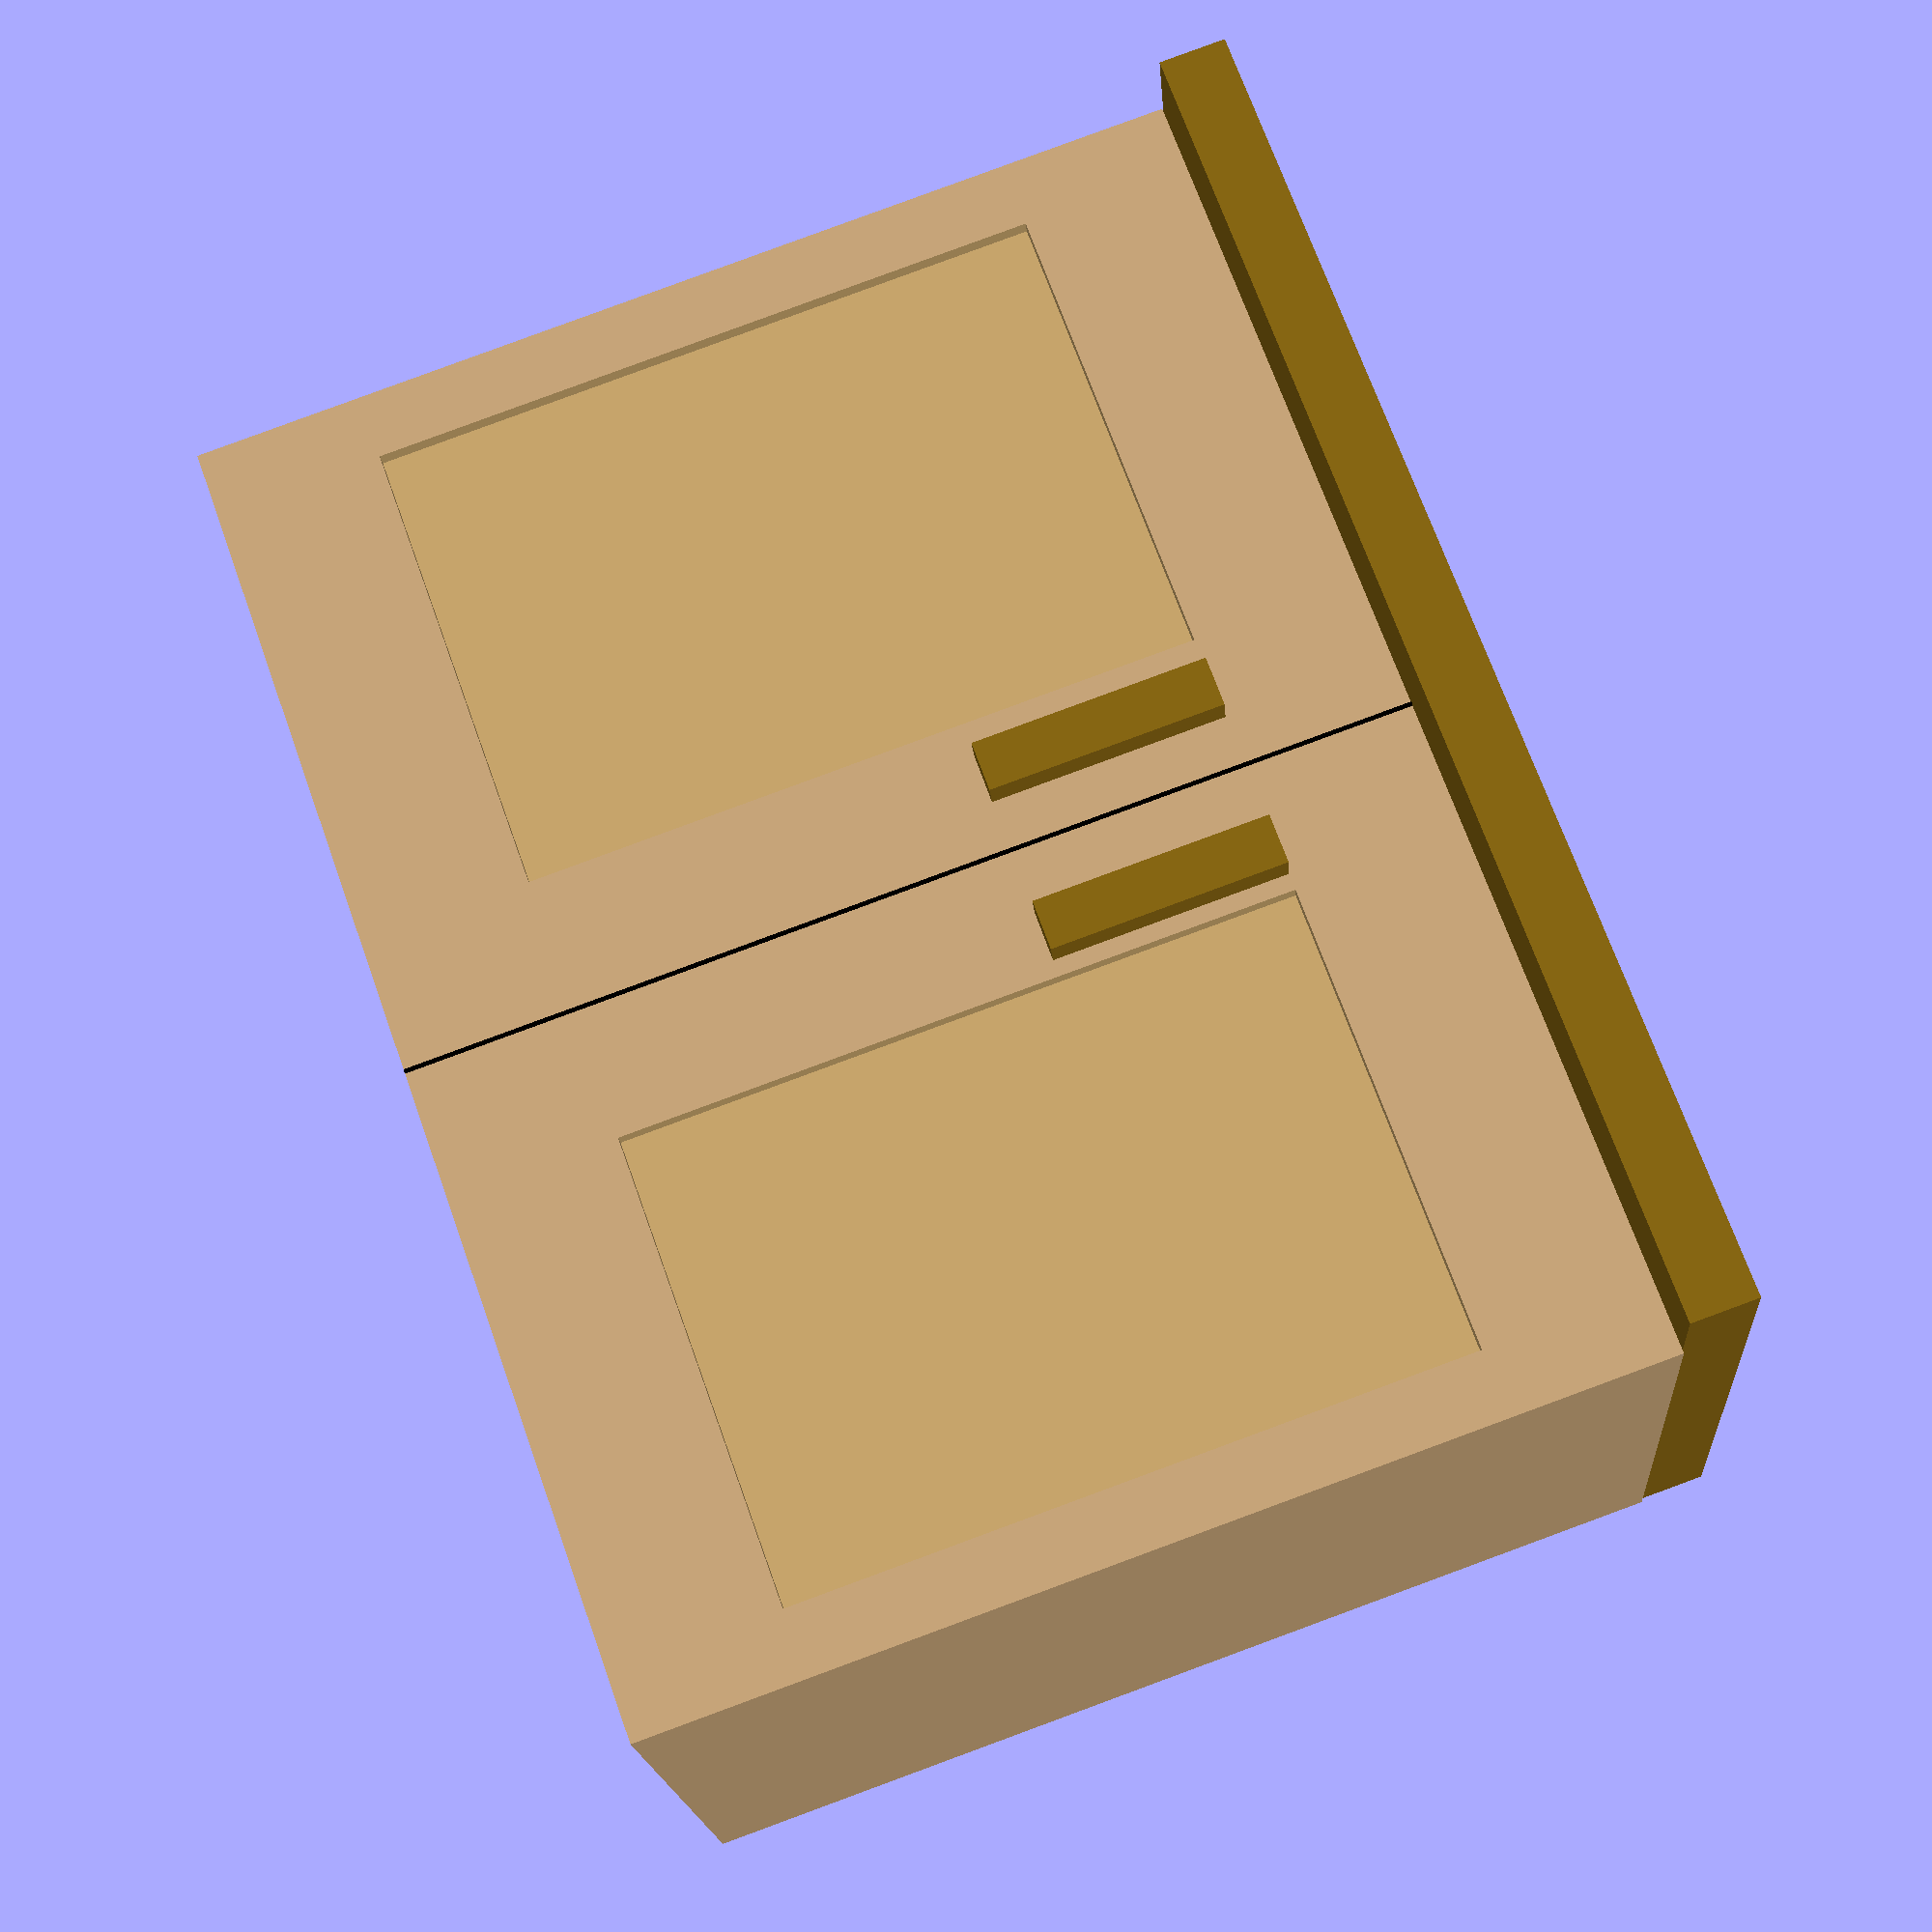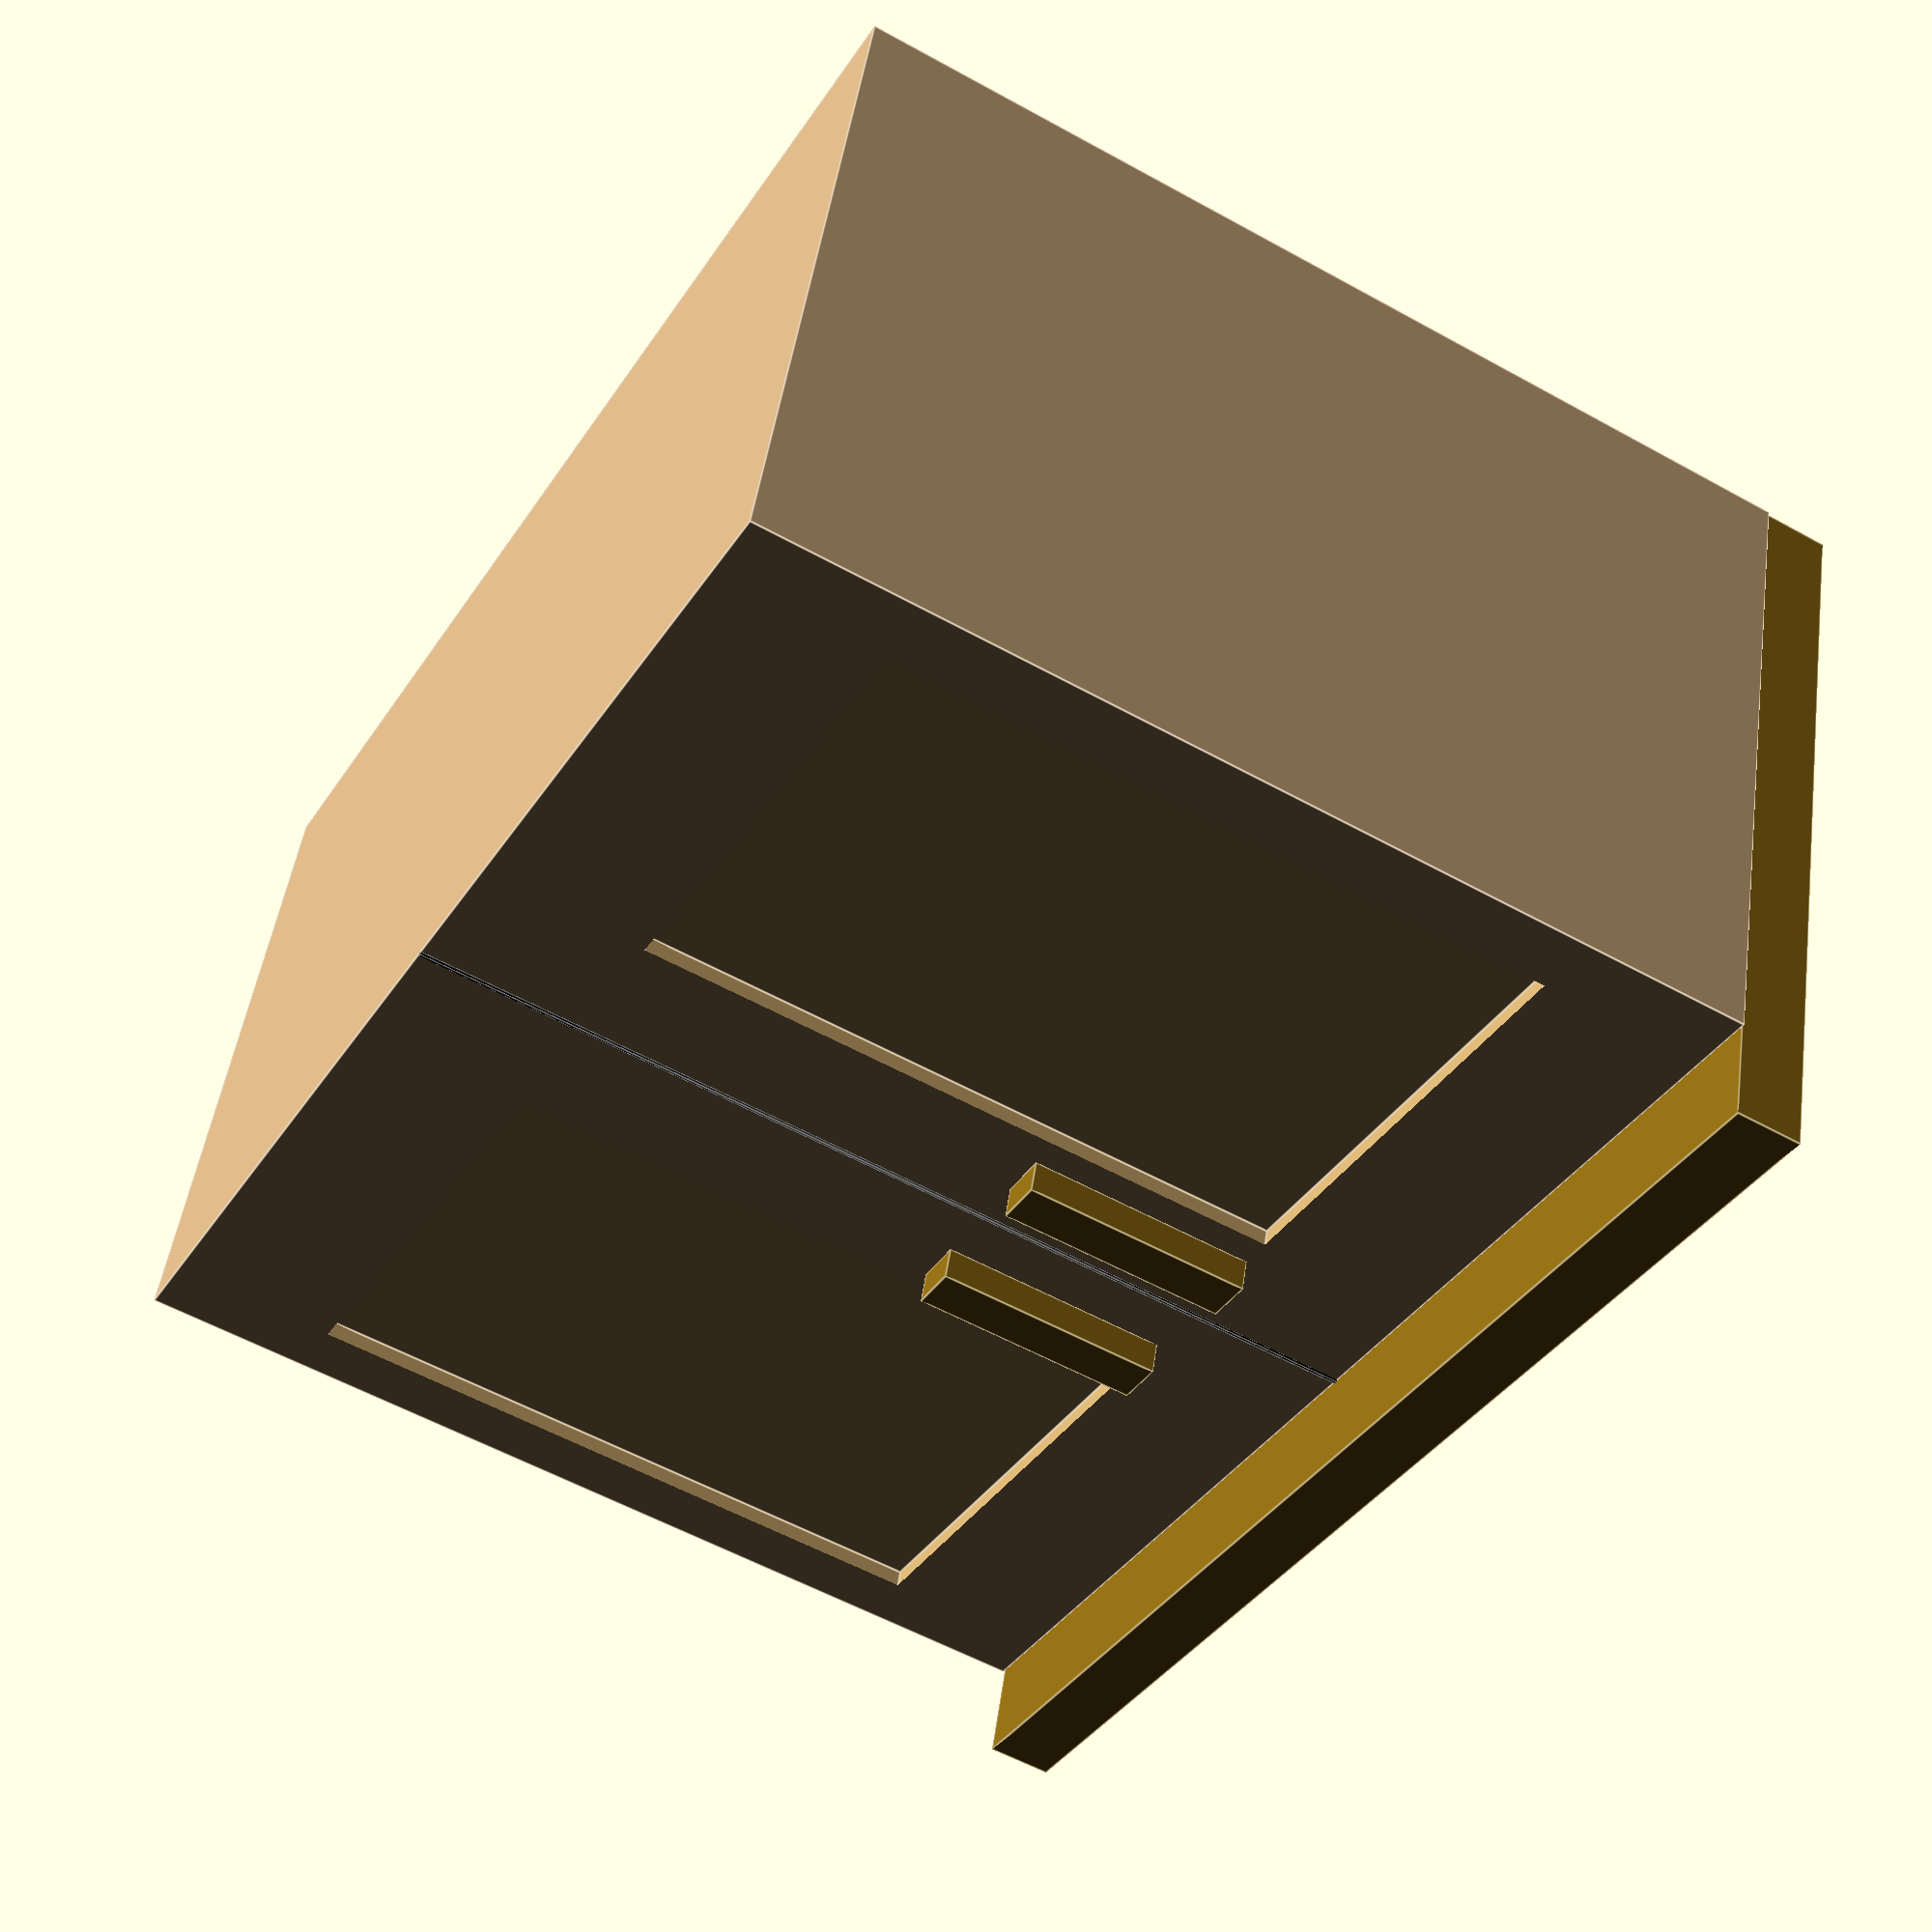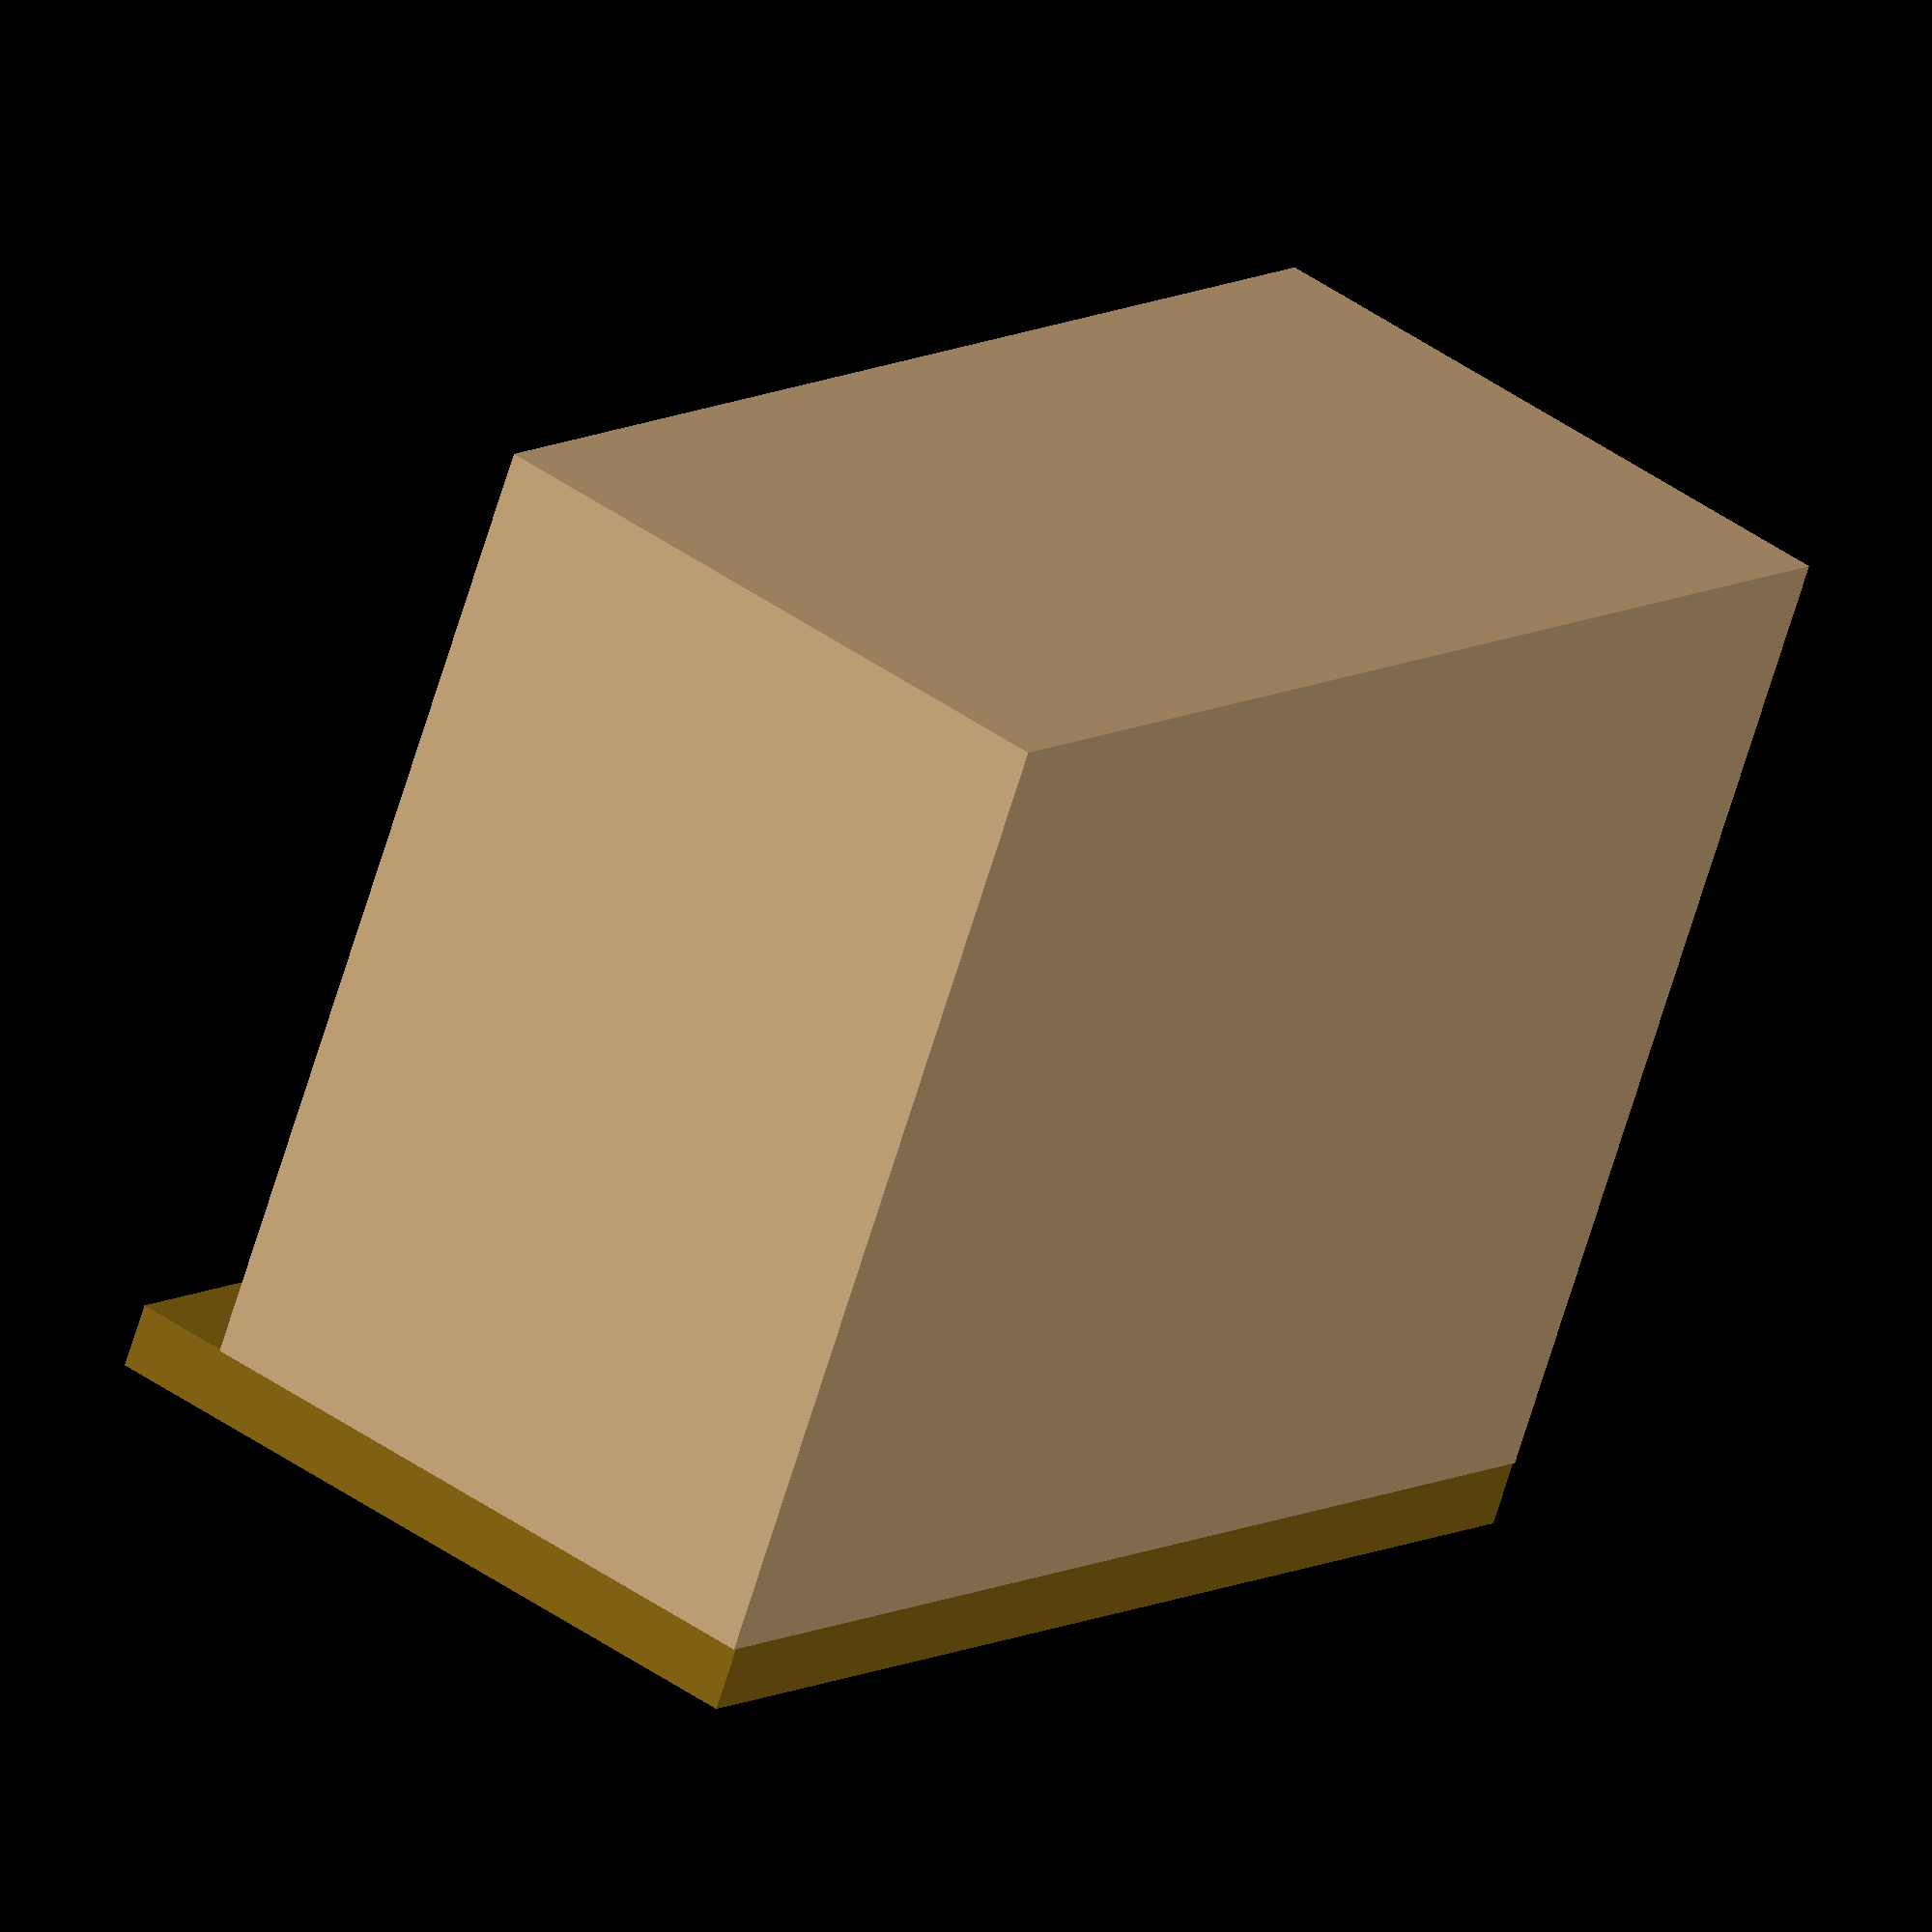
<openscad>
// Nicolì Angelo 2024 - THIS CODE IS LICENSED AS GPL-2.0

module Base_cabinet_Wood(){

    translate([0,0.01,3])
    color("#8b6914")
    cube([2.3,3.98,0.2]);

    difference(){
        color("#cdaa7d")
        cube([2,4,3]);

        translate([1.95,0.2,0.5])
        color("#cdaa6f")
        cube([0.1,1.4,2]);

        translate([1.95 ,2.4,0.5])
        color("#cdaa6f")
        cube([0.1,1.4,2]);
    }

    translate([2,1.7,1.8])
    color("#8b6914")
    cube([0.1,0.15,0.7]);

    translate([2,2.2,1.8])
    color("#8b6914")
    cube([0.1,0.15,0.7]);

    translate([2,2,0])
    color("#000000")
    cube([0.01,0.01,3]);

}

Base_cabinet_Wood();
</openscad>
<views>
elev=275.9 azim=282.6 roll=249.8 proj=p view=solid
elev=235.9 azim=253.7 roll=300.3 proj=p view=edges
elev=67.8 azim=322.8 roll=163.1 proj=o view=wireframe
</views>
